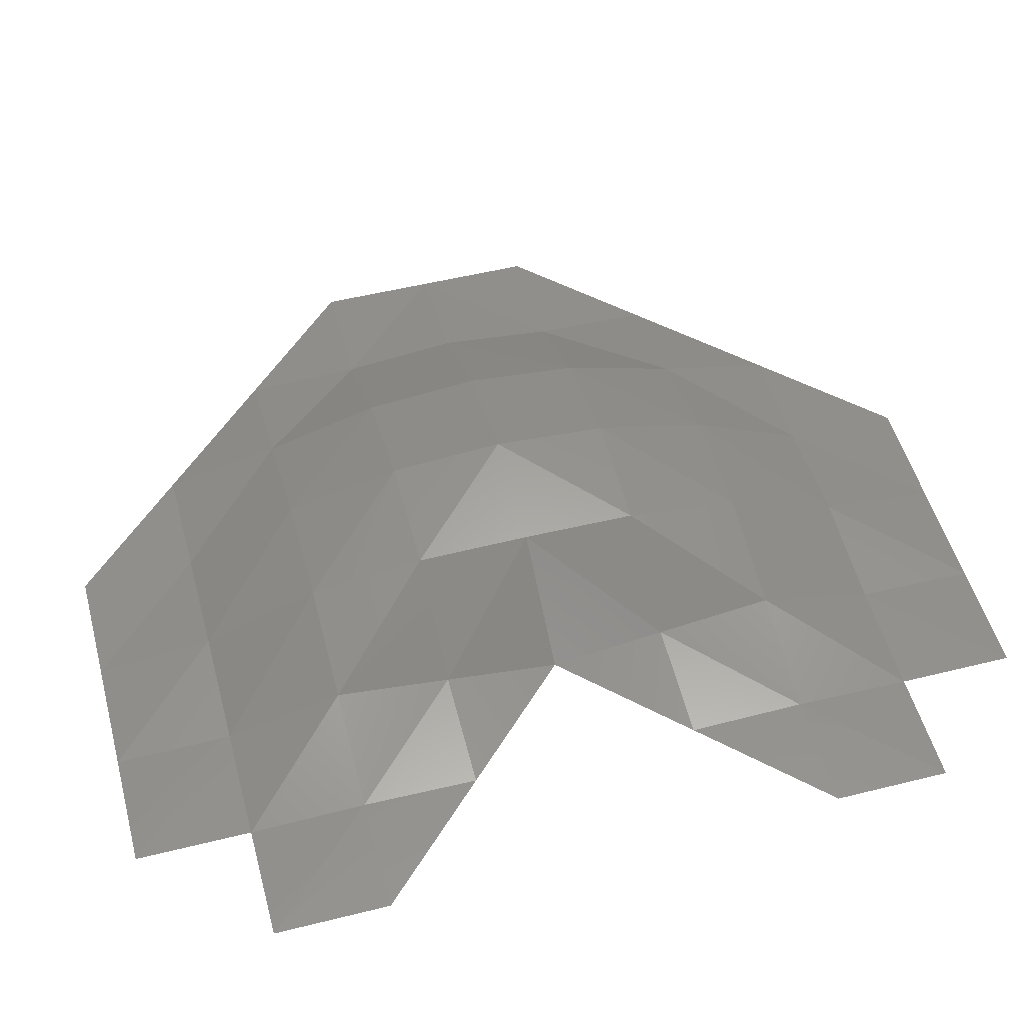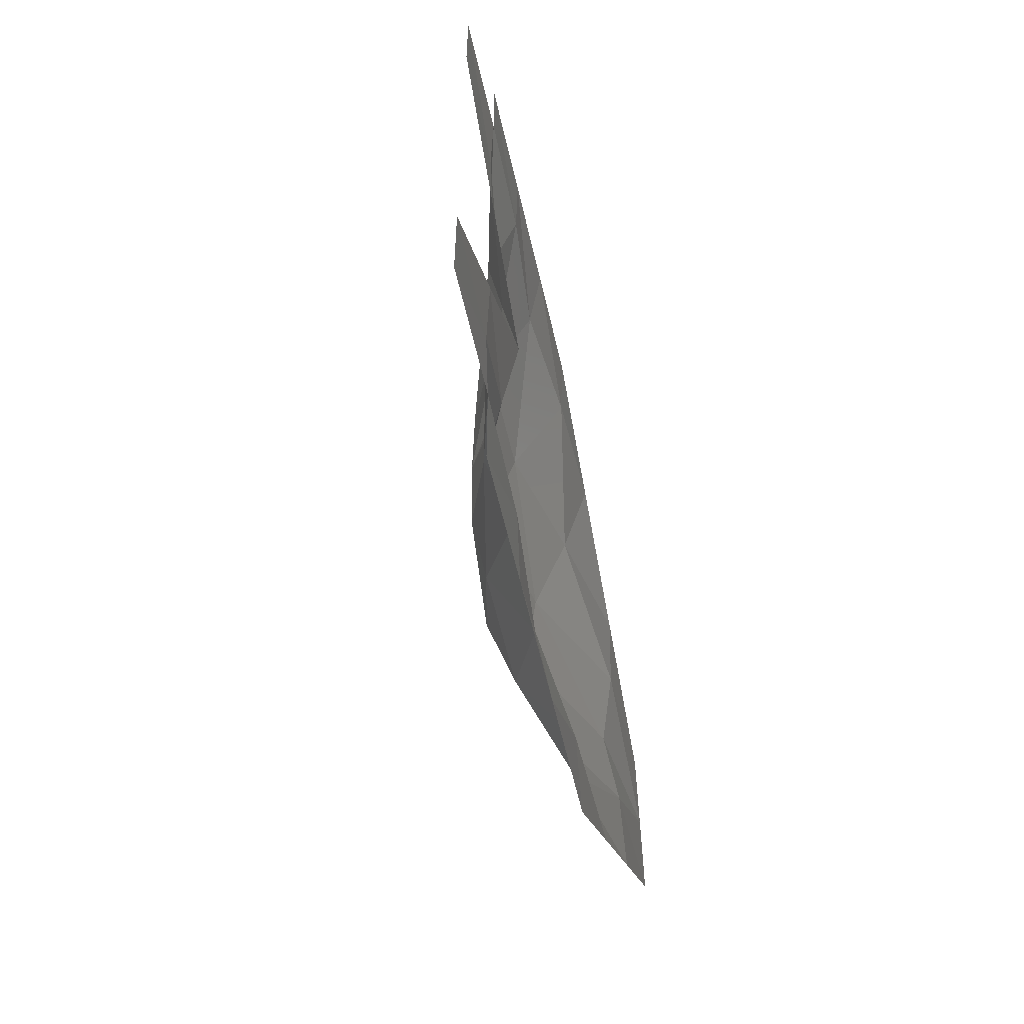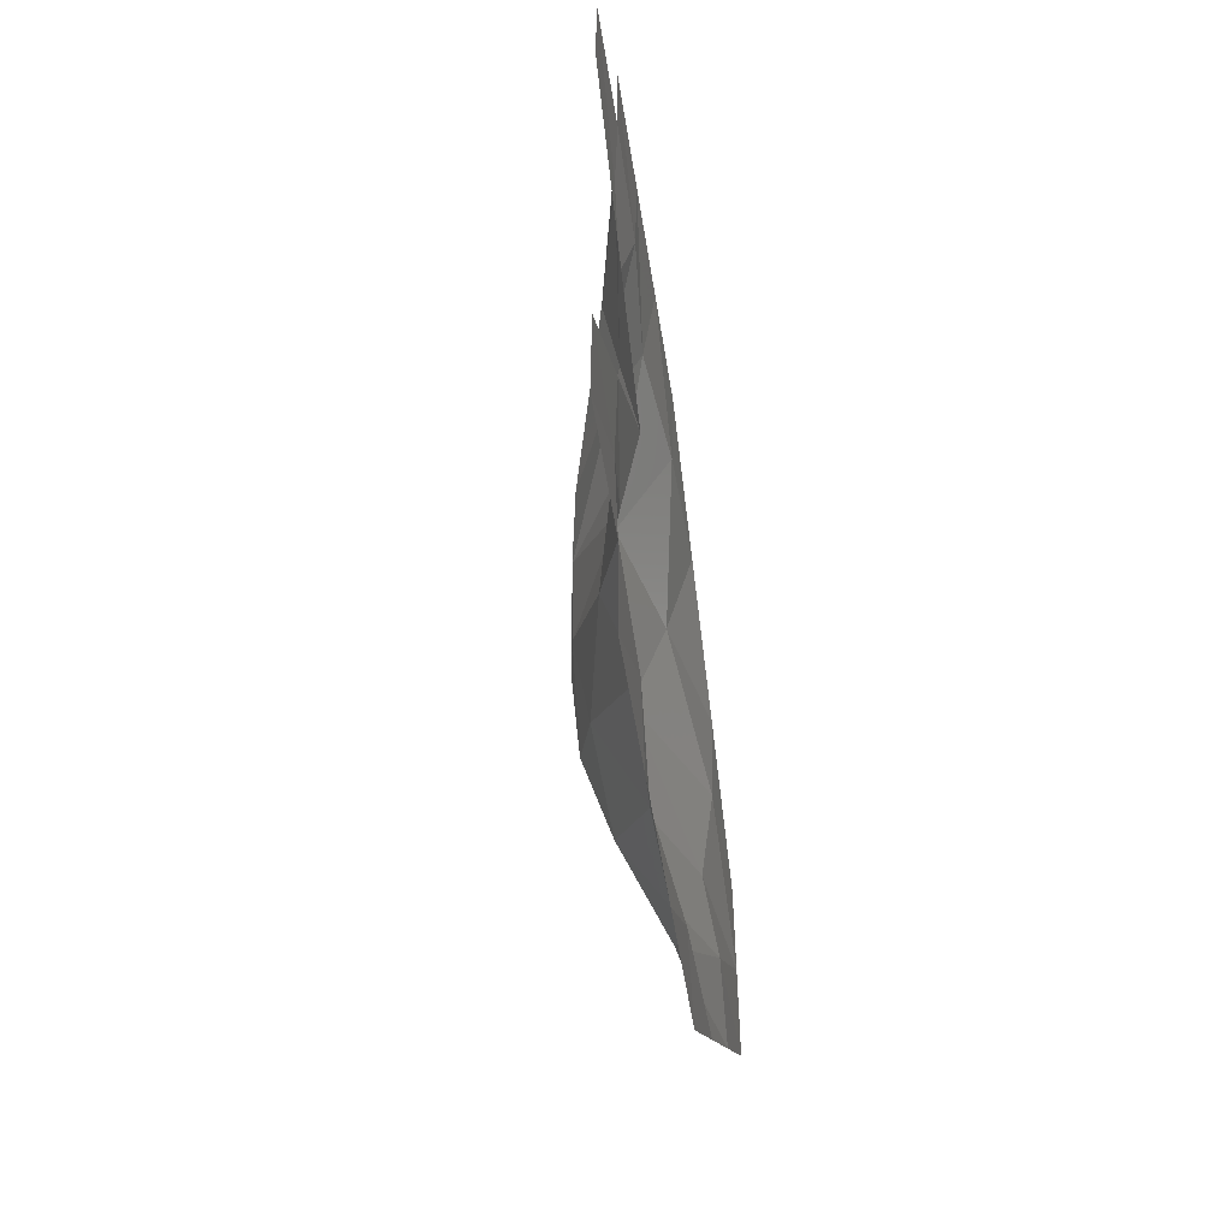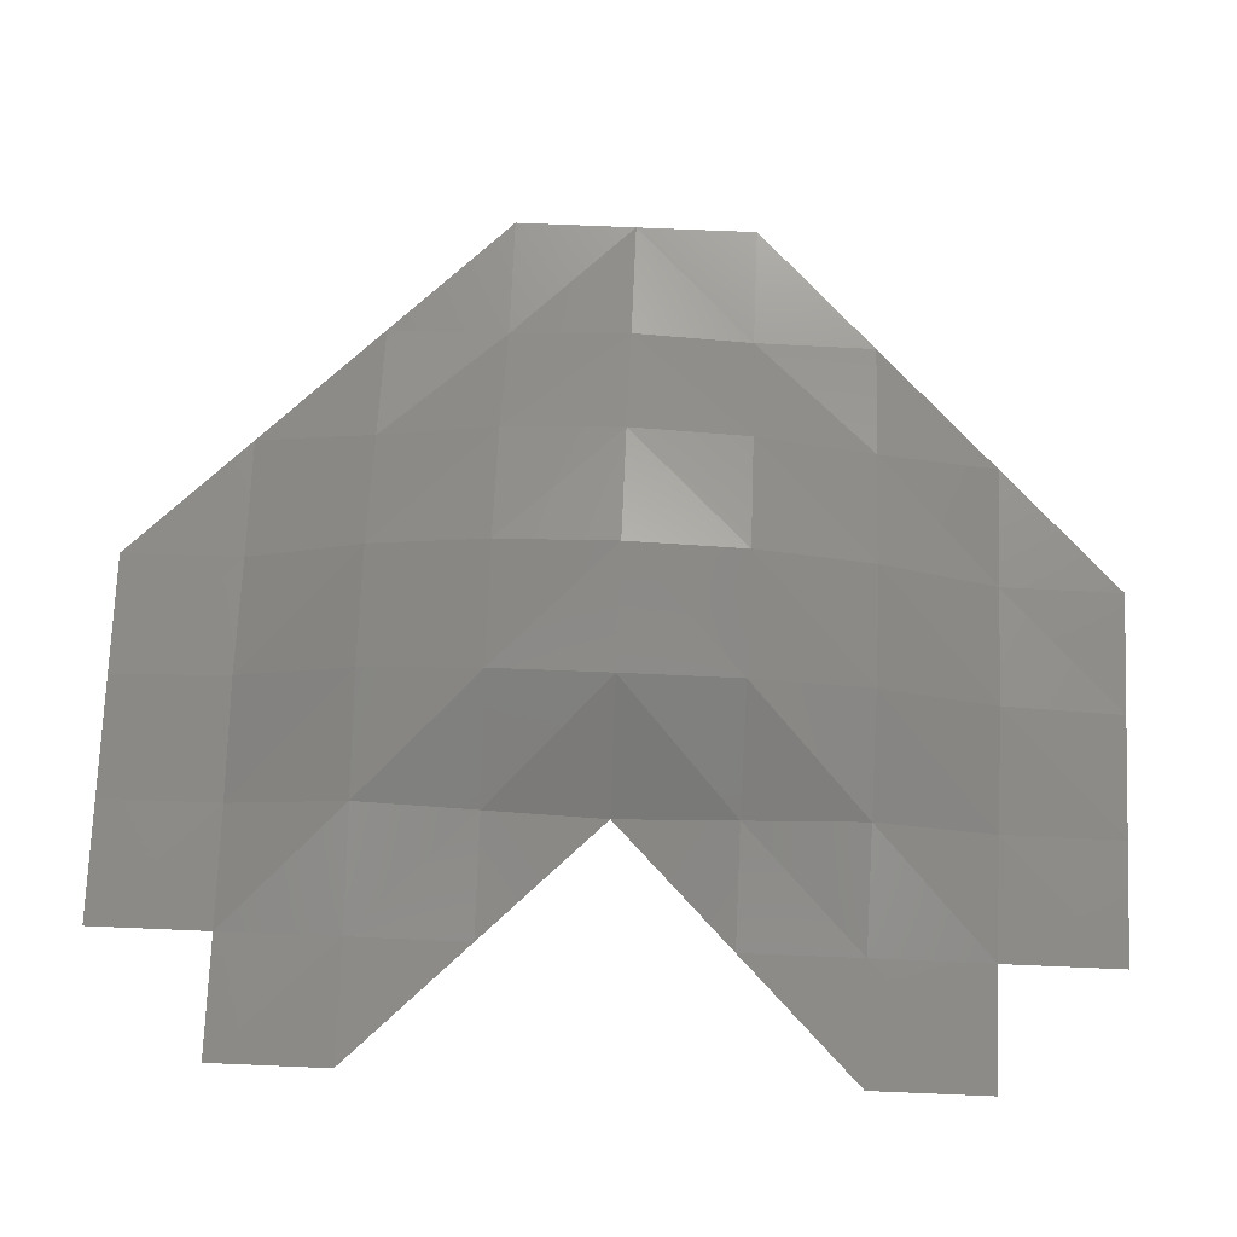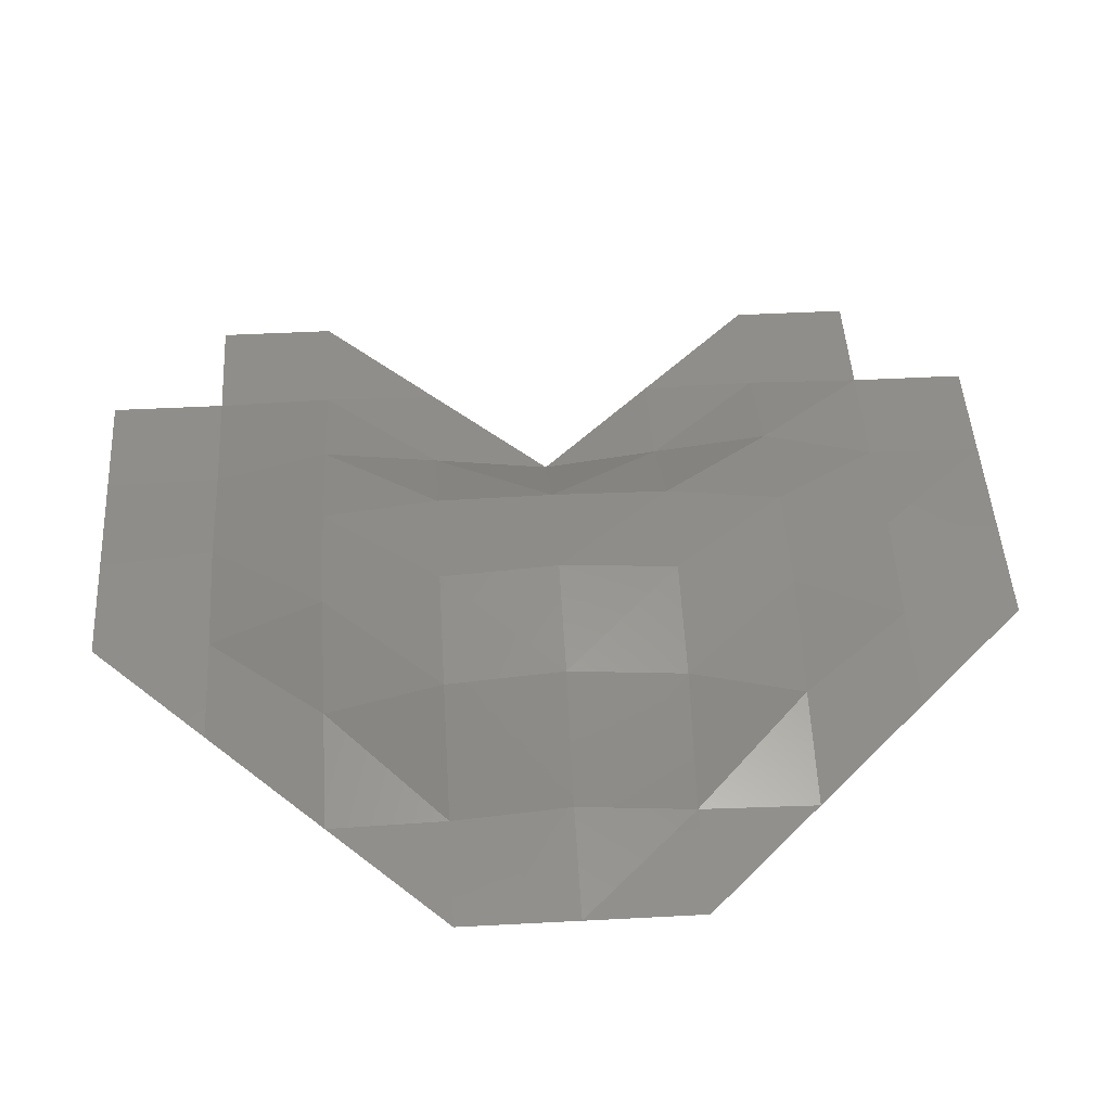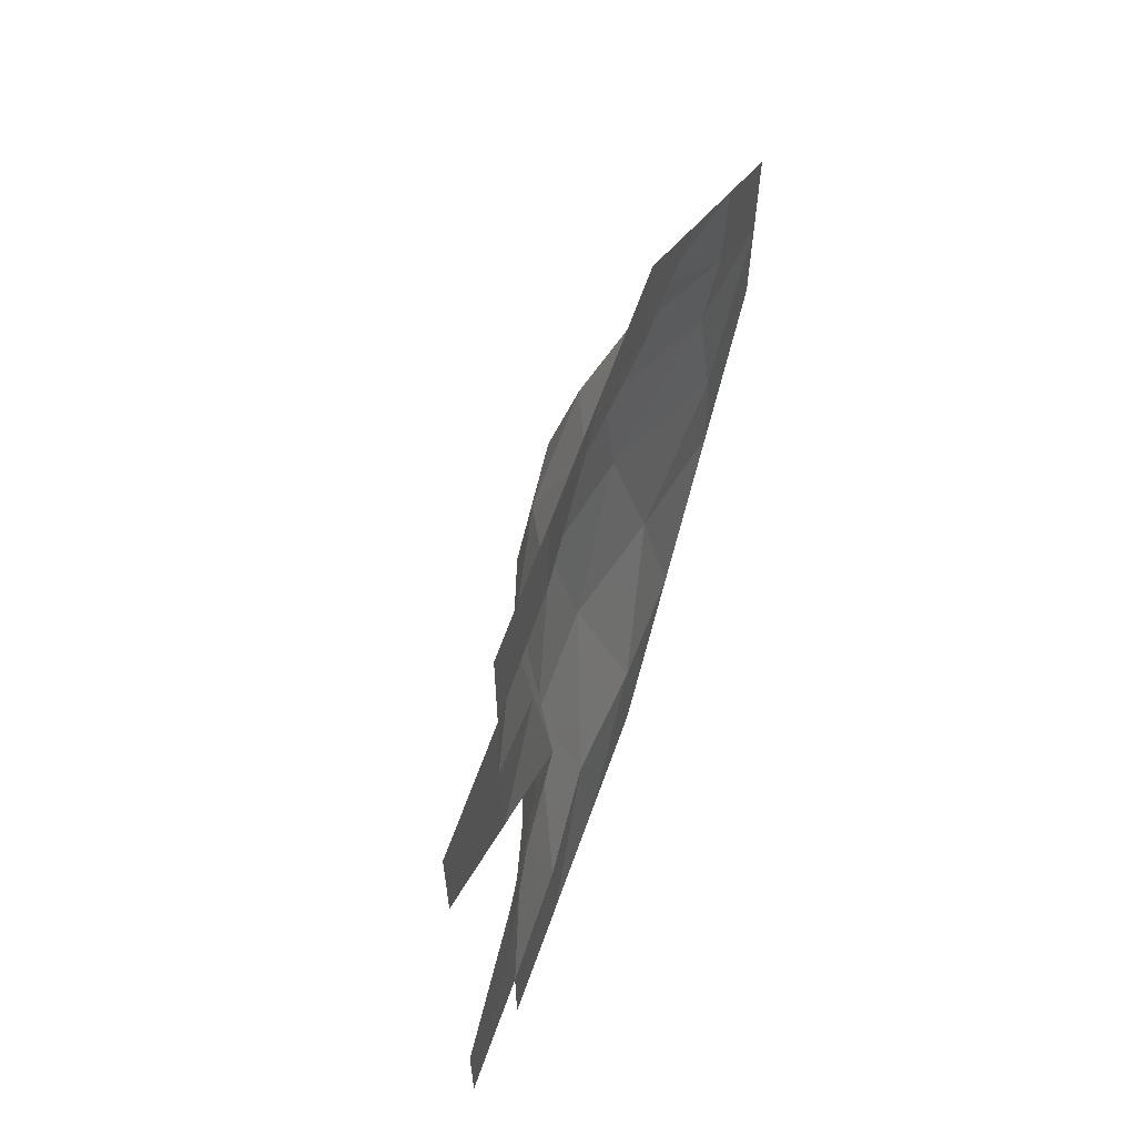
<metadata>
{"format":"stl","ext":"stl","renderer":"f3d","projection":"perspective","resolution":1024,"background":"white","views":[{"elev":51.5,"azim":74.9,"up":"+Z"},{"elev":-62.3,"azim":103.3,"up":"+Y"},{"elev":-56.4,"azim":99.1,"up":"+Y"},{"elev":73.5,"azim":92.4,"up":"+Z"},{"elev":46.9,"azim":-93.4,"up":"+Z"},{"elev":65.1,"azim":109.7,"up":"+Y"}]}
</metadata>
<code>
# stl→obj: 60 verts, 82 faces
v -2.5 -2.5 0.2934
v -2.5 -1.25 0.6722
v -3.75 -1.25 0.03273
v -3.75 1.25 0.03273
v -2.5 1.25 0.6722
v -2.5 2.5 0.2934
v -3.75 0 0.1685
v -5 0 0
v -5 -0 0
v -3.75 -0 0.1685
v -2.5 0 0.7941
v -1.25 -1.25 0.9409
v -1.25 1.25 0.9409
v -2.5 -0 0.7941
v -1.25 -3.75 0.03044
v -1.25 -2.5 0.6289
v -1.25 2.5 0.6289
v -1.25 3.75 0.03044
v 0 -2.5 0.6314
v 0 -1.25 0.7993
v 0 1.25 0.7993
v 0 2.5 0.6314
v 1.25 -1.25 0.1813
v 1.25 -2.5 0.354
v 1.25 2.5 0.354
v 1.25 1.25 0.1813
v 1.25 -3.75 0.0239
v 1.25 -5 0
v 2.5 -5 0
v 2.5 5 0
v 1.25 5 0
v 1.25 3.75 0.0239
v -1.25 0 1.033
v -1.25 -0 1.033
v 0 -3.75 0.1432
v 0 -5 0
v 0 5 0
v 0 3.75 0.1432
v -2.5 -3.75 0
v -1.25 -5 0
v -1.25 5 0
v -2.5 3.75 0
v -3.75 -2.5 0
v -3.75 2.5 0
v -5 -1.25 0
v -5 1.25 0
v 2.5 -2.5 0.02718
v 2.5 -3.75 0
v 2.5 3.75 0
v 2.5 2.5 0.02718
v 0 0 0.816
v 0 -0 0.816
v 1.25 0 0
v 2.5 -1.25 0
v 2.5 1.25 0
v 1.25 -0 0
v 3.75 -3.75 0
v 3.75 3.75 0
v 3.75 -2.5 0
v 3.75 2.5 0
f 1 2 3
f 4 5 6
f 3 7 8
f 9 10 4
f 11 2 12
f 13 5 14
f 1 15 16
f 17 18 6
f 12 19 20
f 21 22 13
f 23 20 24
f 25 21 26
f 27 28 29
f 30 31 32
f 20 19 24
f 25 22 21
f 11 12 33
f 34 13 14
f 35 15 36
f 37 18 38
f 15 39 40
f 41 42 18
f 36 15 40
f 41 18 37
f 16 12 2
f 5 13 17
f 35 19 16
f 17 22 38
f 39 1 43
f 44 6 42
f 39 15 1
f 6 18 42
f 1 16 2
f 5 17 6
f 35 16 15
f 18 17 38
f 19 12 16
f 17 13 22
f 43 3 45
f 46 4 44
f 43 1 3
f 4 6 44
f 3 2 7
f 10 5 4
f 45 3 8
f 9 4 46
f 7 2 11
f 14 5 10
f 20 33 12
f 13 34 21
f 47 24 48
f 49 25 50
f 51 20 23
f 26 21 52
f 51 33 20
f 21 34 52
f 23 24 47
f 50 25 26
f 19 35 27
f 32 38 22
f 53 23 54
f 55 26 56
f 53 51 23
f 26 52 56
f 28 35 36
f 37 38 31
f 28 27 35
f 38 32 31
f 24 27 48
f 49 32 25
f 24 19 27
f 32 22 25
f 47 48 57
f 58 49 50
f 27 29 48
f 49 30 32
f 54 47 59
f 60 50 55
f 54 23 47
f 50 26 55
f 47 57 59
f 60 58 50

</code>
